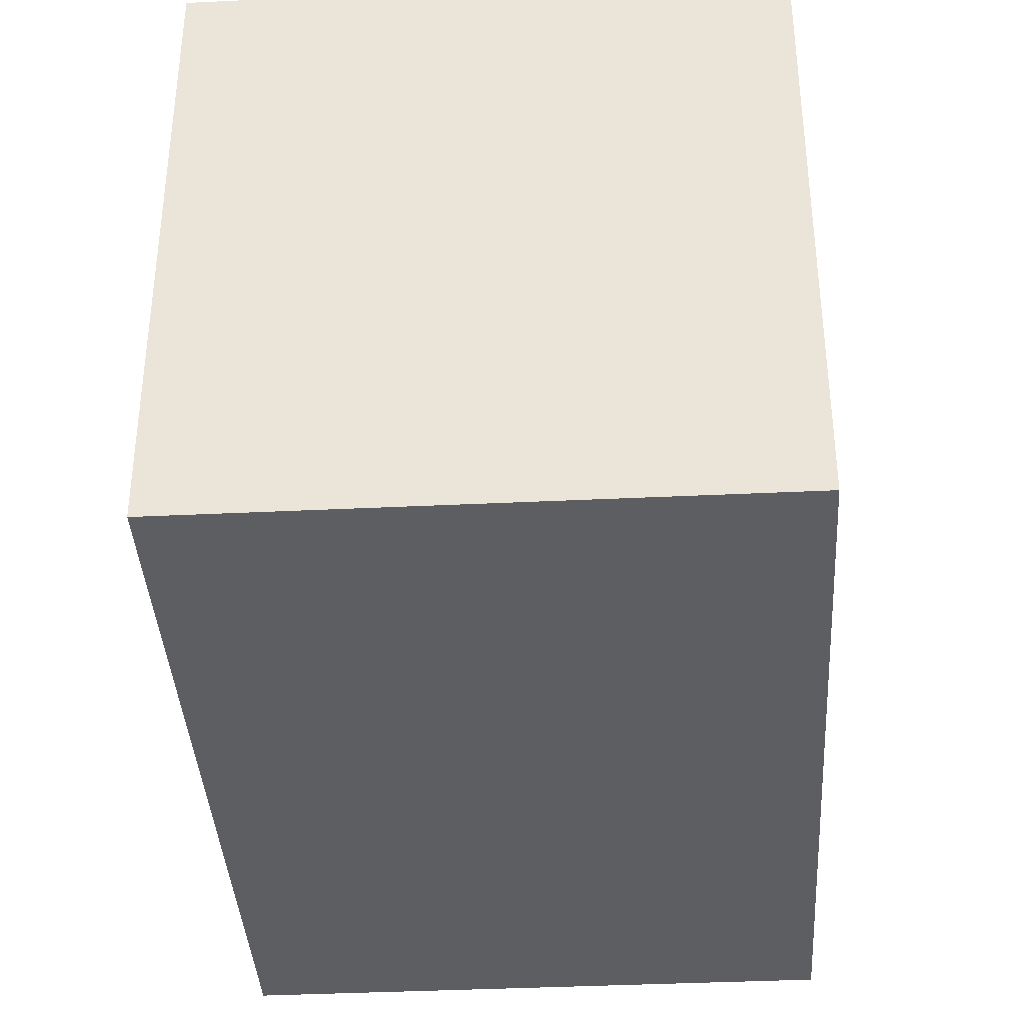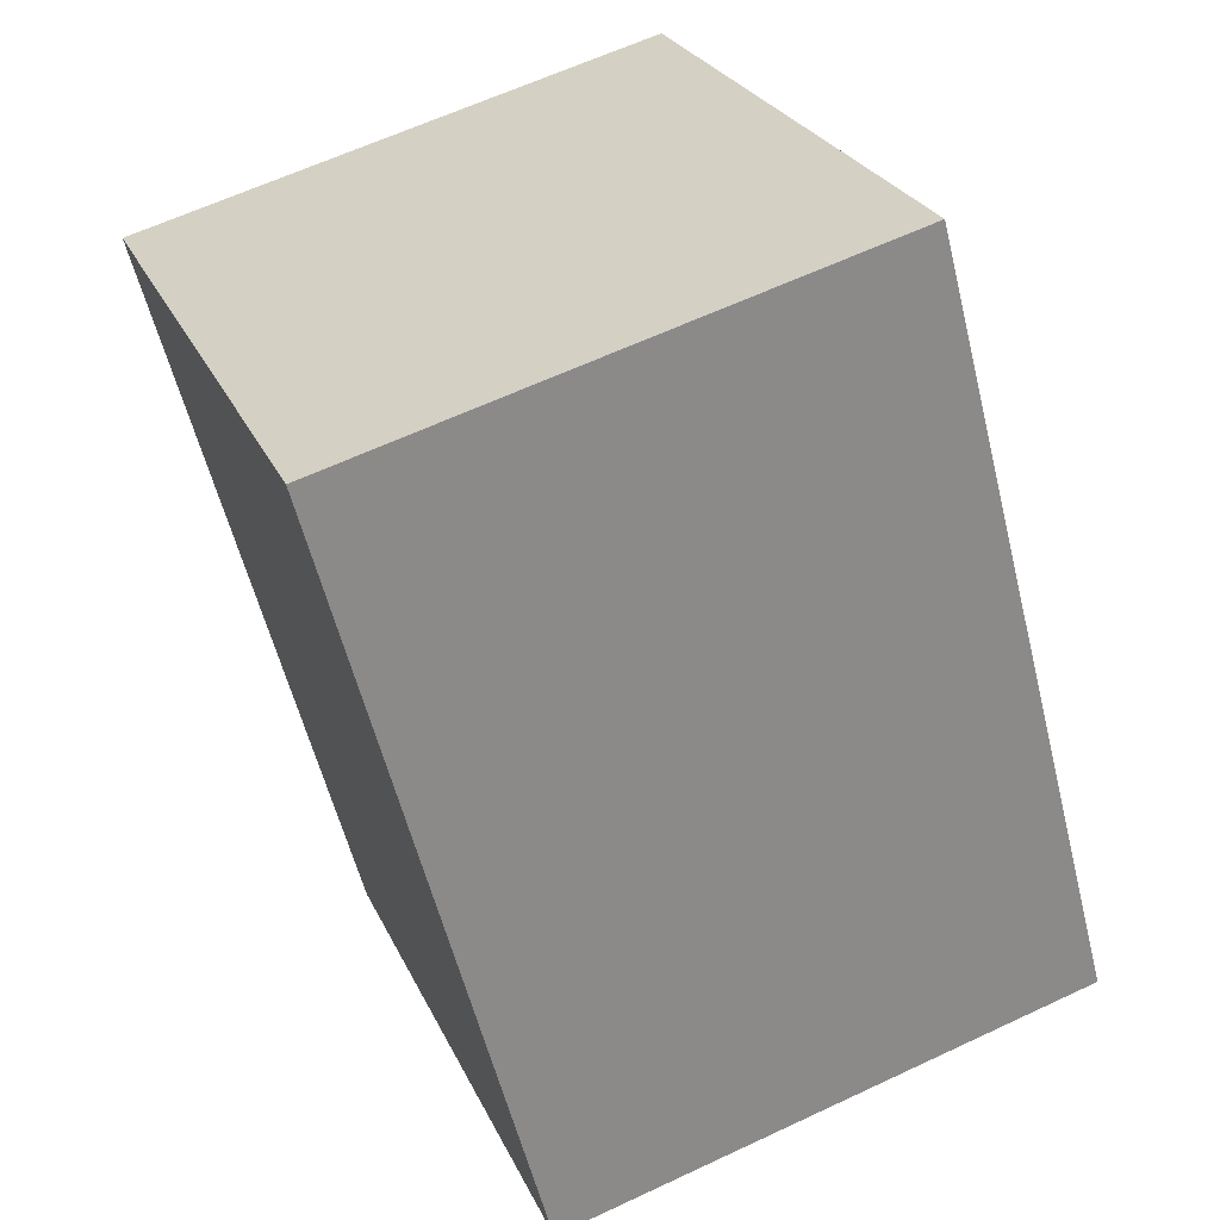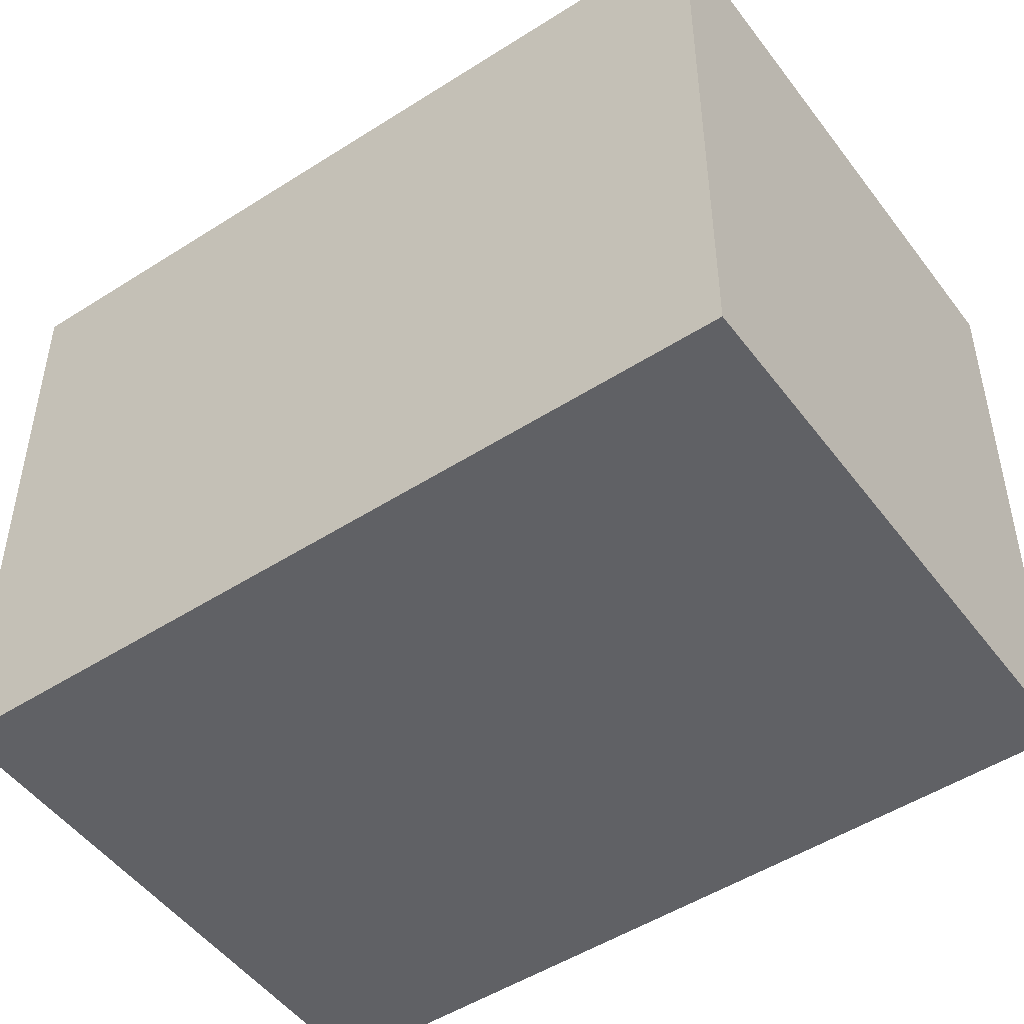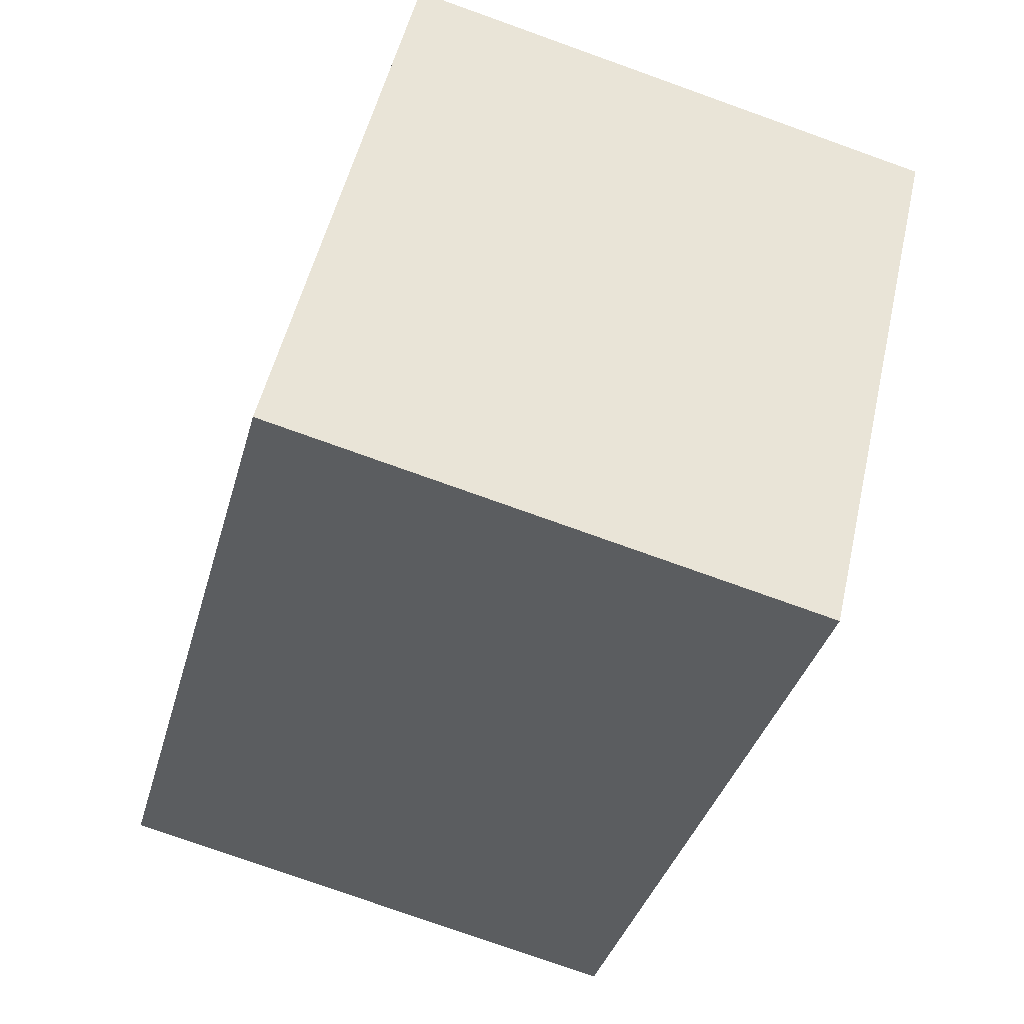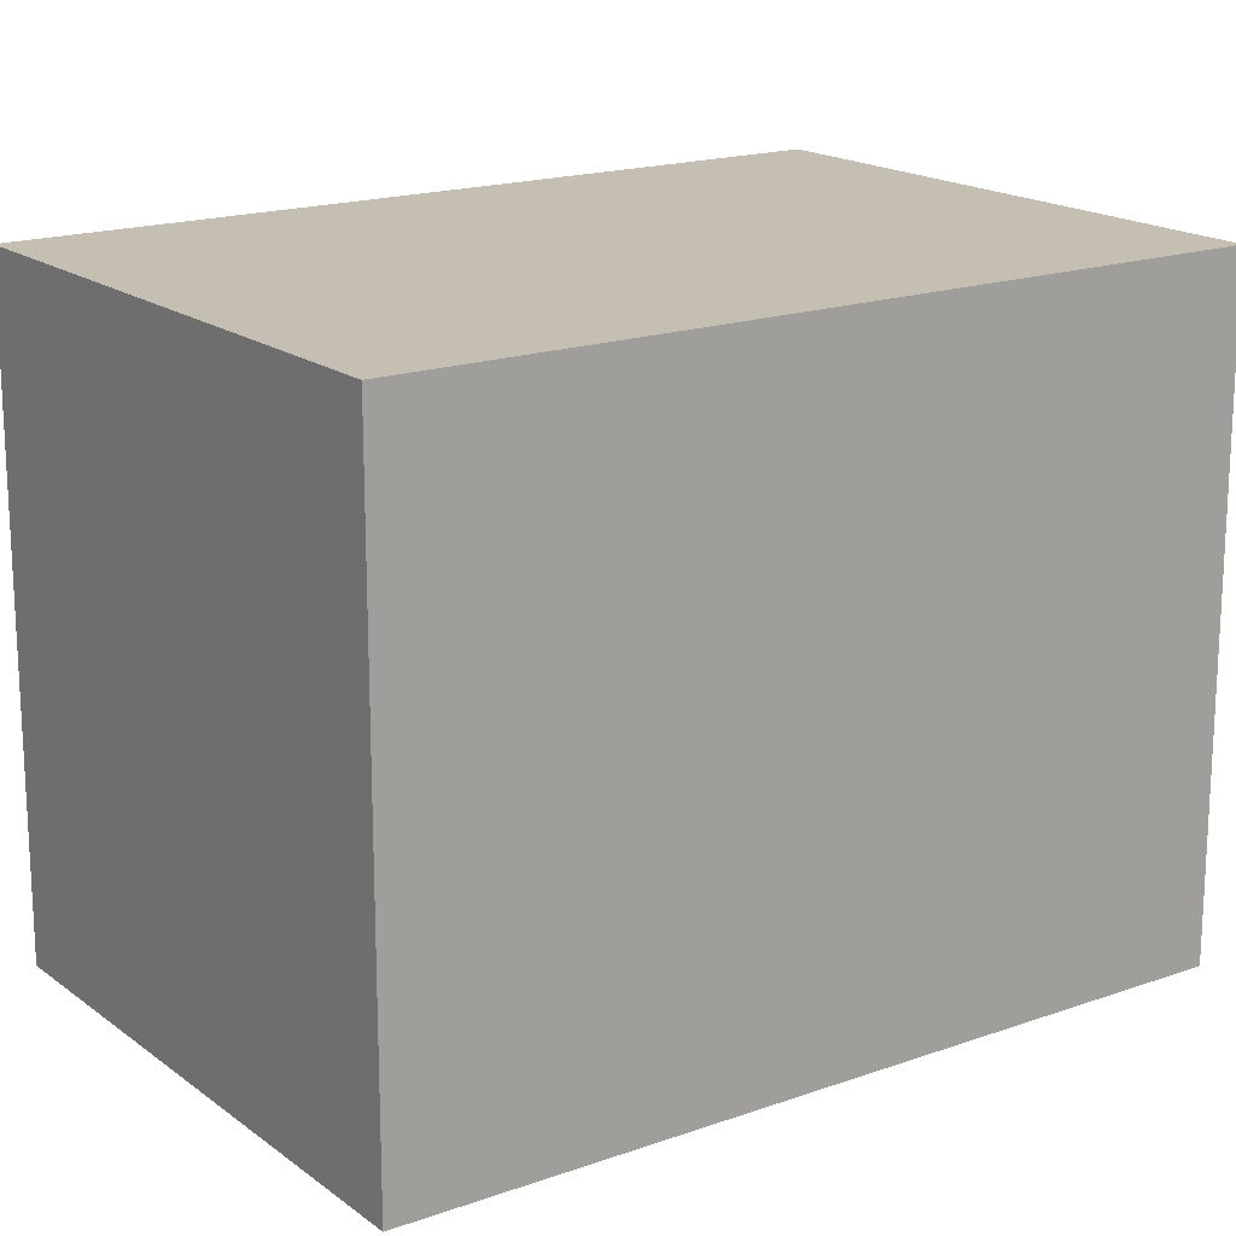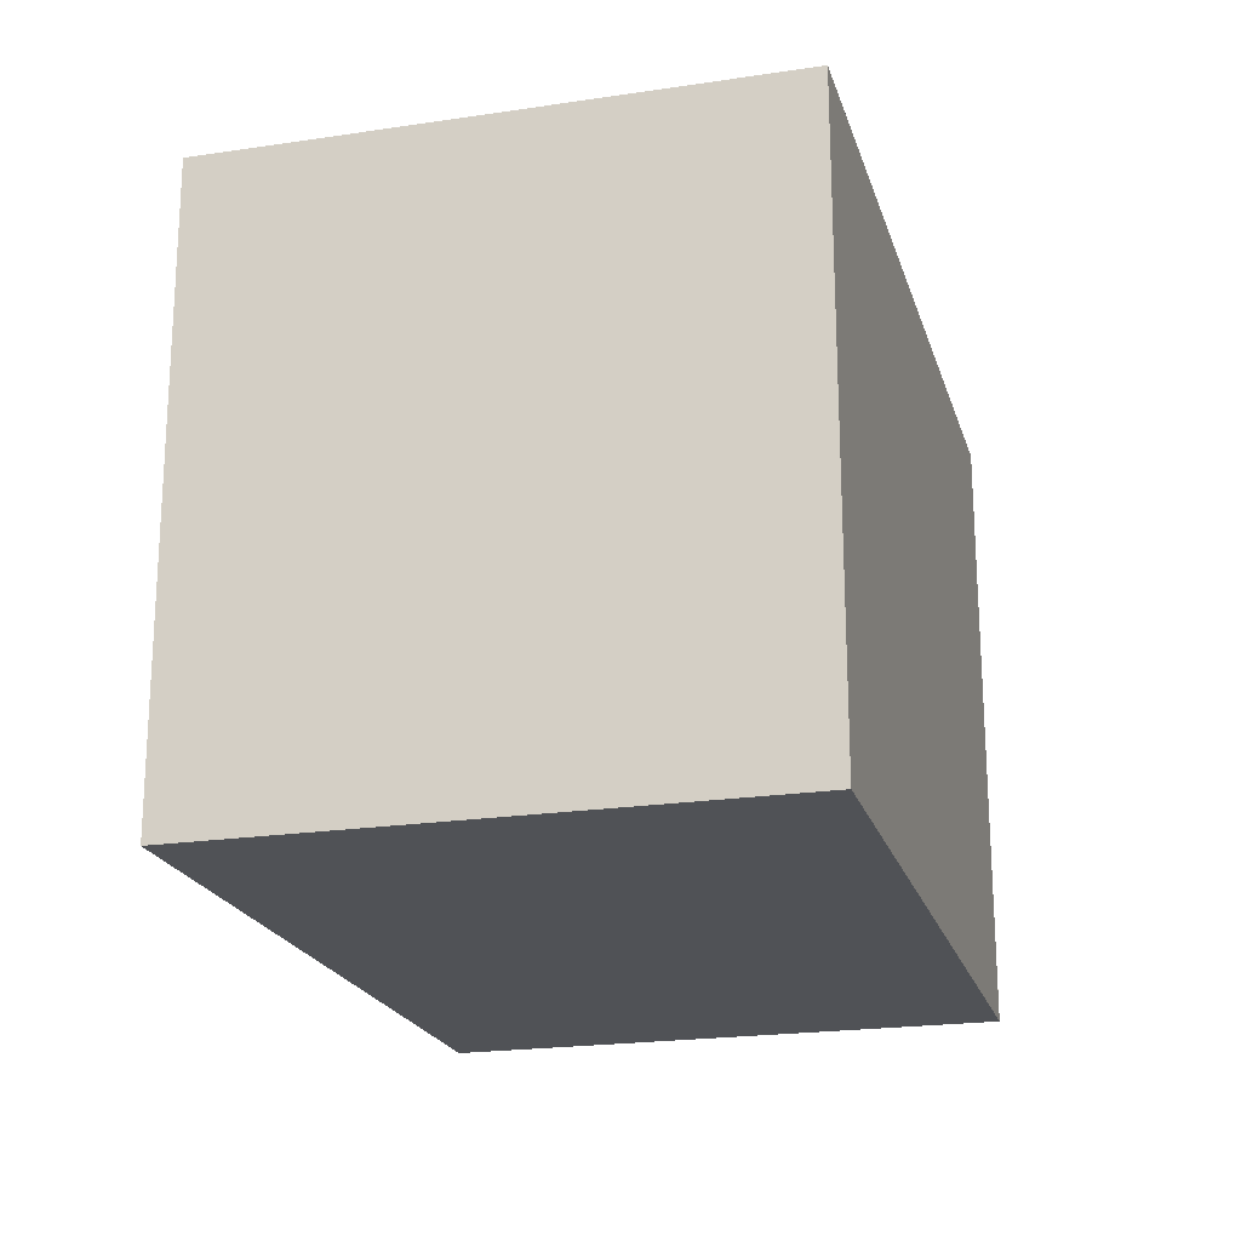
<metadata>
{"format":"obj","ext":"obj","renderer":"f3d","projection":"perspective","resolution":1024,"background":"white","views":[{"elev":-38.3,"azim":-161.5,"up":"+Y"},{"elev":26.4,"azim":159.5,"up":"+Z"},{"elev":-49.6,"azim":140.3,"up":"+Y"},{"elev":51.0,"azim":12.7,"up":"+Z"},{"elev":17.6,"azim":-110.1,"up":"+Y"},{"elev":69.2,"azim":179.9,"up":"+Z"}]}
</metadata>
<code>
v  0 1.732 1.061e-16
v  2.119 1.732 1.769
v  1.535 1.732 -0.412
v  0.584 1.732 2.18
v  1.535 2.523e-17 -0.412
v  0 0 0
v  0.584 -1.335e-16 2.18
v  2.119 -1.083e-16 1.769
g defaultobject
f 1 2 3
f 2 1 4
f 5 1 3
f 1 5 6
f 6 4 1
f 4 6 7
f 7 2 4
f 2 7 8
f 8 3 2
f 3 8 5
f 8 6 5
f 6 8 7

</code>
